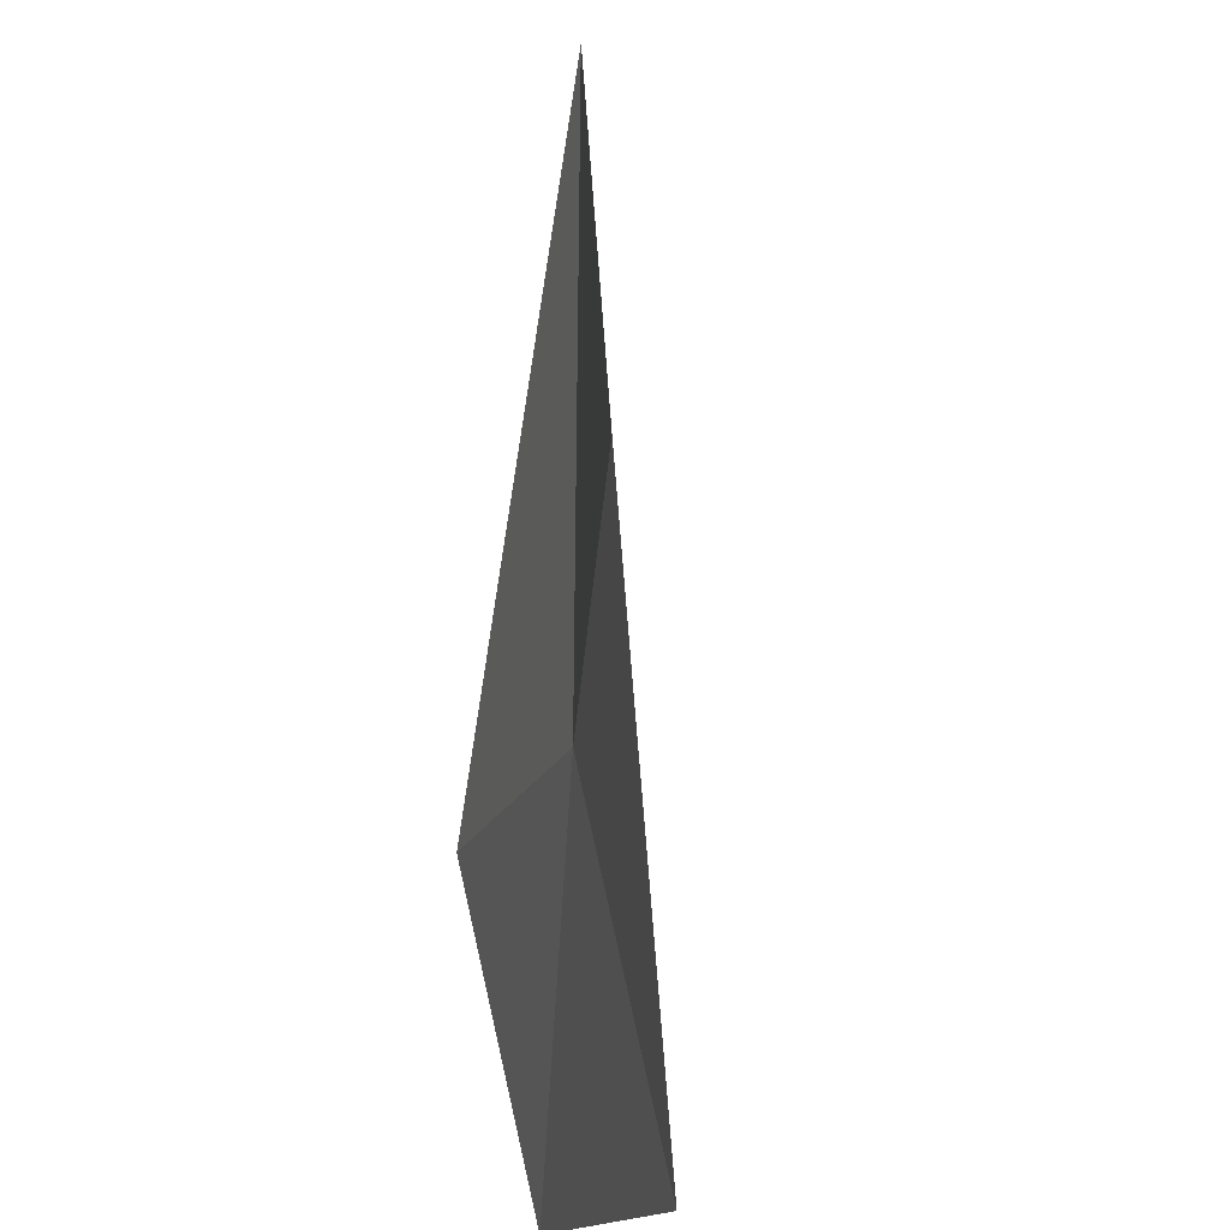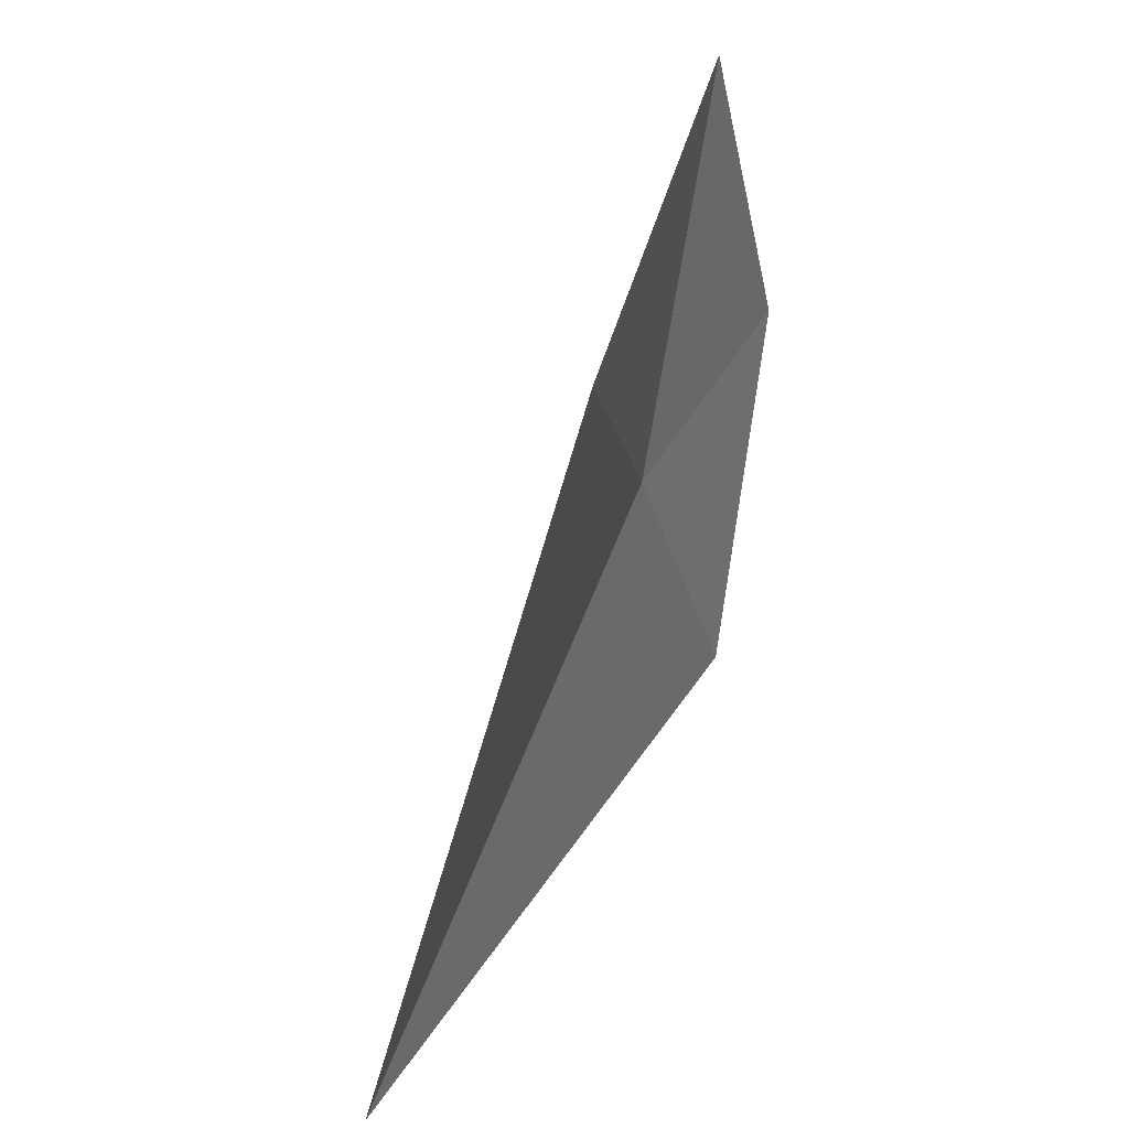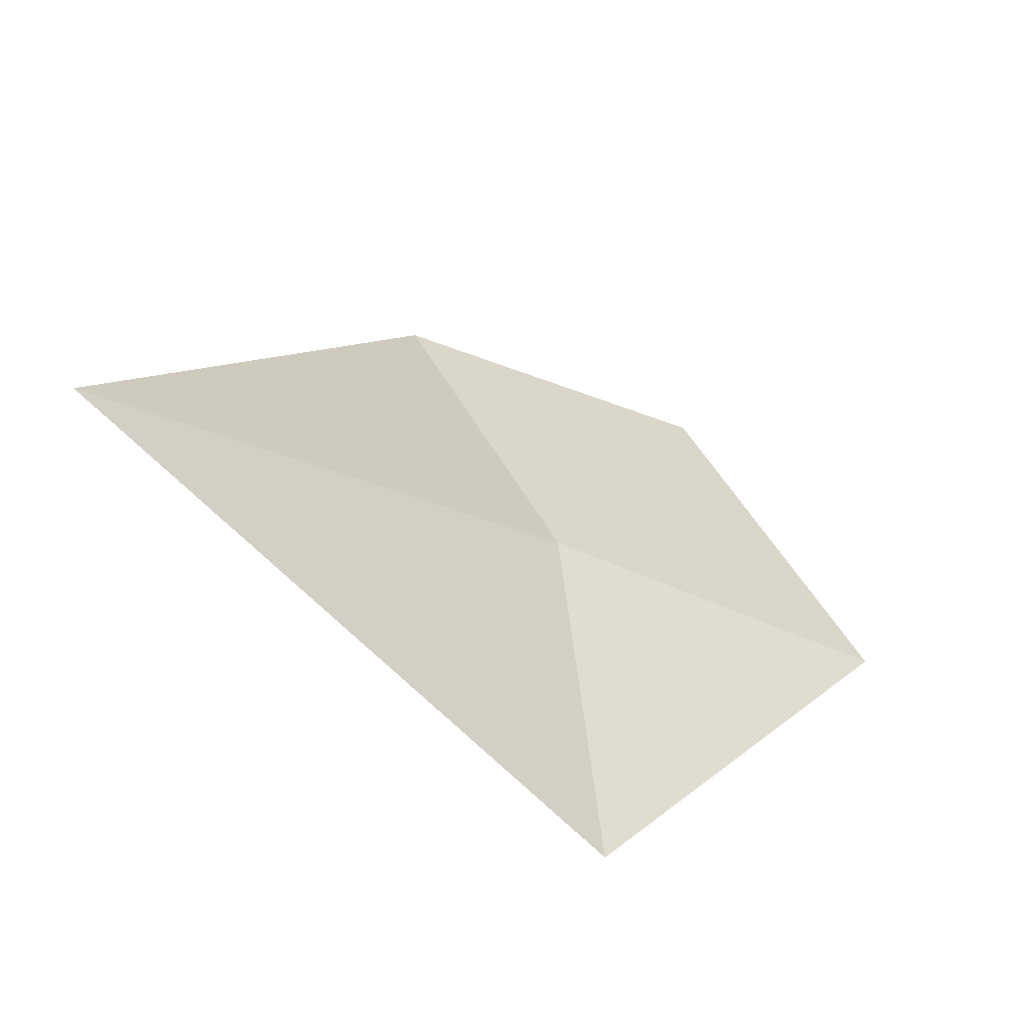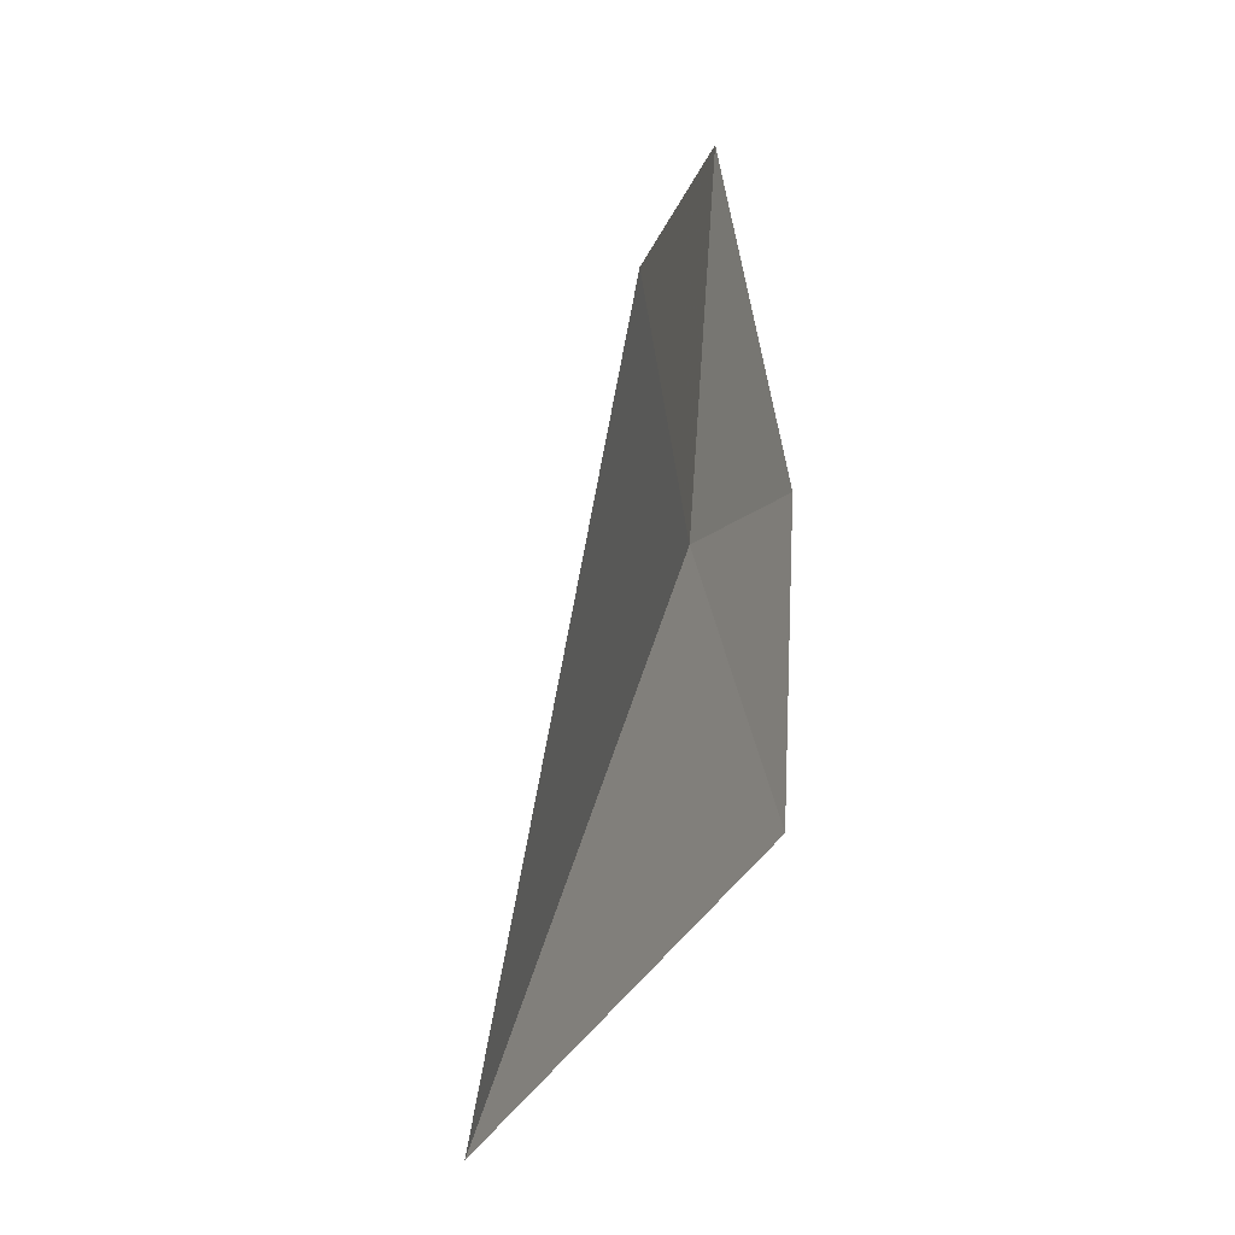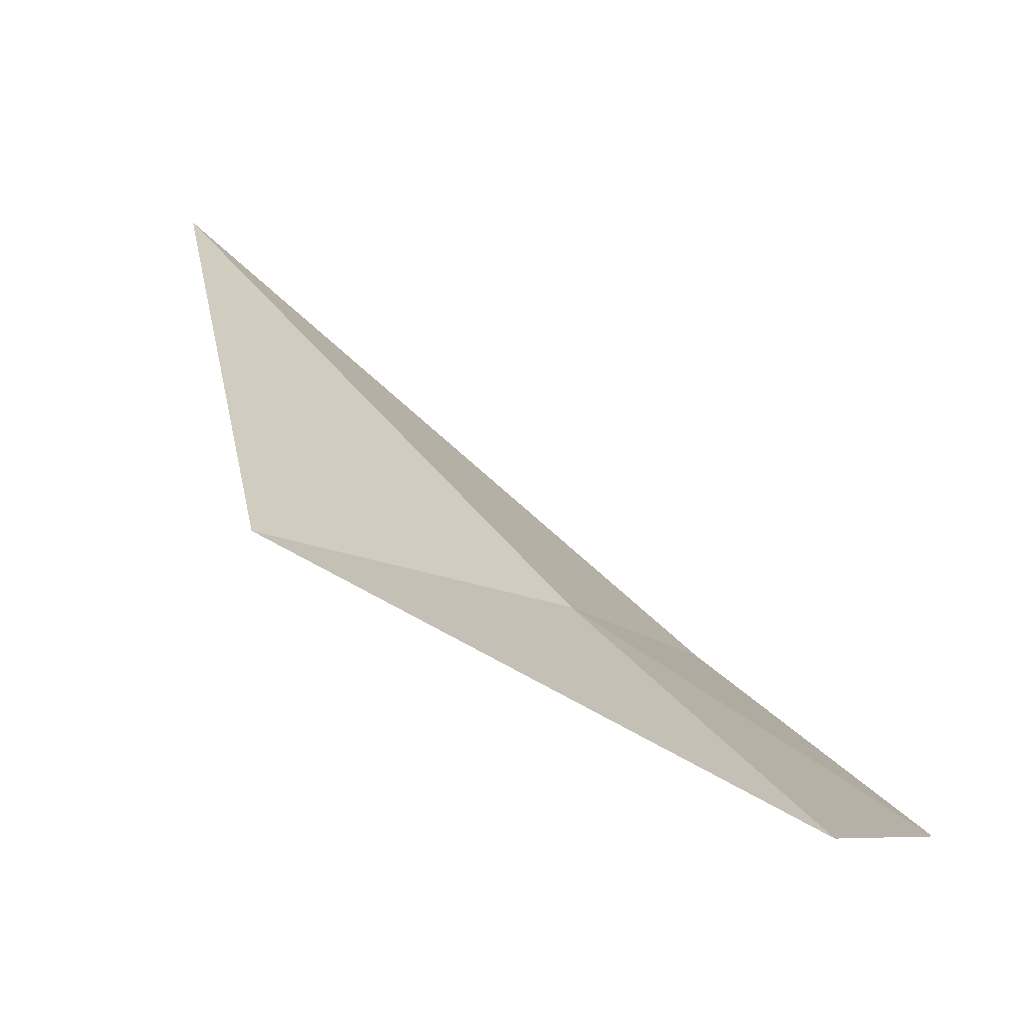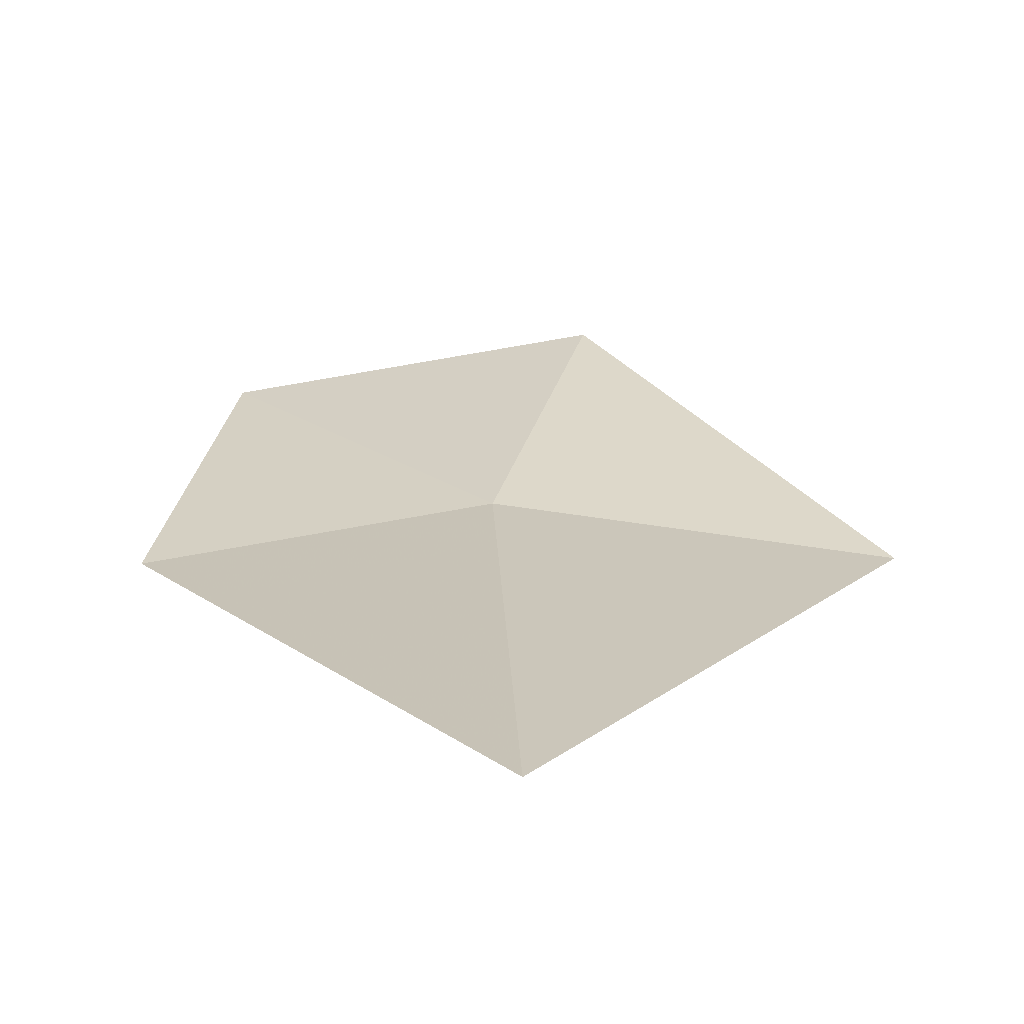
<metadata>
{"format":"obj","ext":"obj","renderer":"f3d","projection":"perspective","resolution":1024,"background":"white","views":[{"elev":63.5,"azim":-133.3,"up":"+Y"},{"elev":76.8,"azim":68.5,"up":"+Y"},{"elev":50.9,"azim":172.7,"up":"+Z"},{"elev":57.5,"azim":62.0,"up":"+Y"},{"elev":-3.8,"azim":-138.6,"up":"+Z"},{"elev":63.9,"azim":100.4,"up":"+Z"}]}
</metadata>
<code>
v 37.48 4.124 5.135
v 37.85 2.98 4.989
v 38.92 4.481 6.504
v 37.53 5.463 5.323
v 36.83 3.034 4.382
v 36.39 4.265 4.454
f 1 3 2
f 1 2 5
f 1 6 4
f 1 5 6
f 1 4 3

</code>
